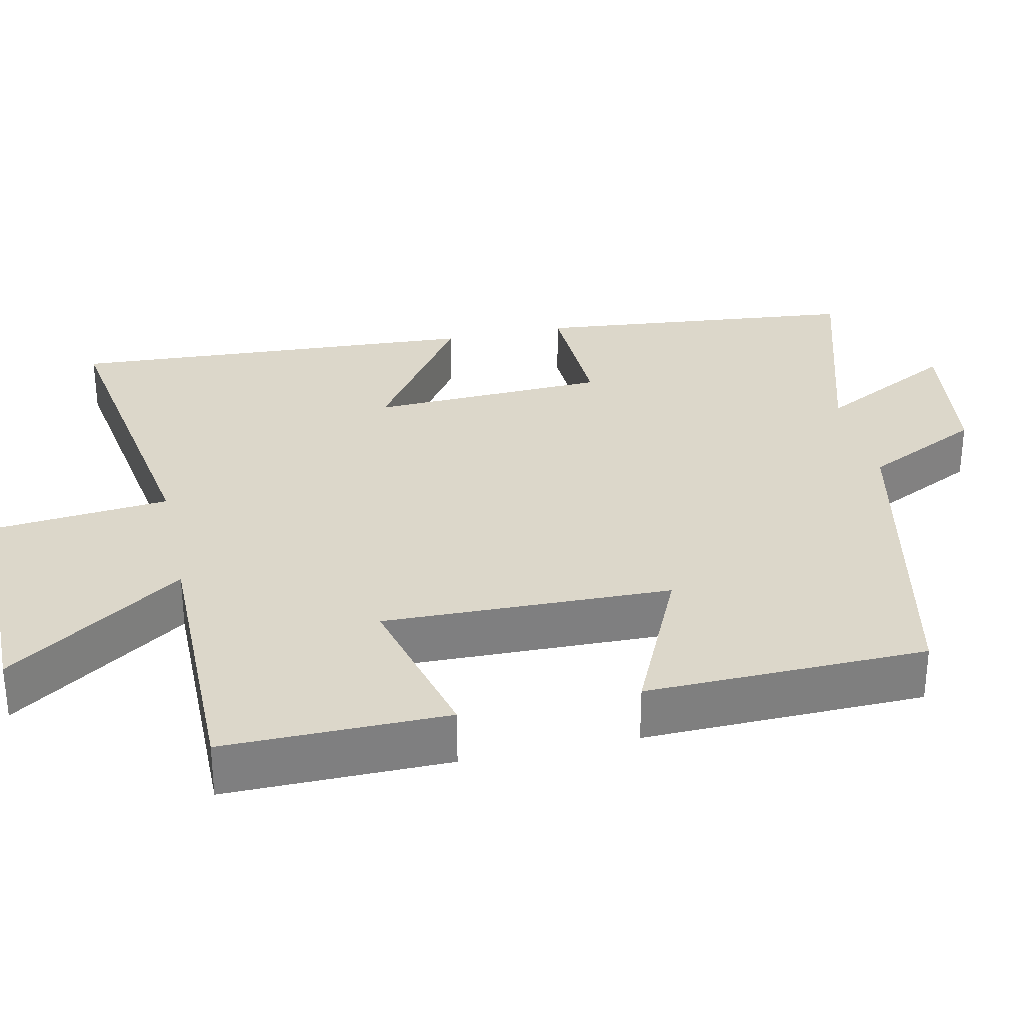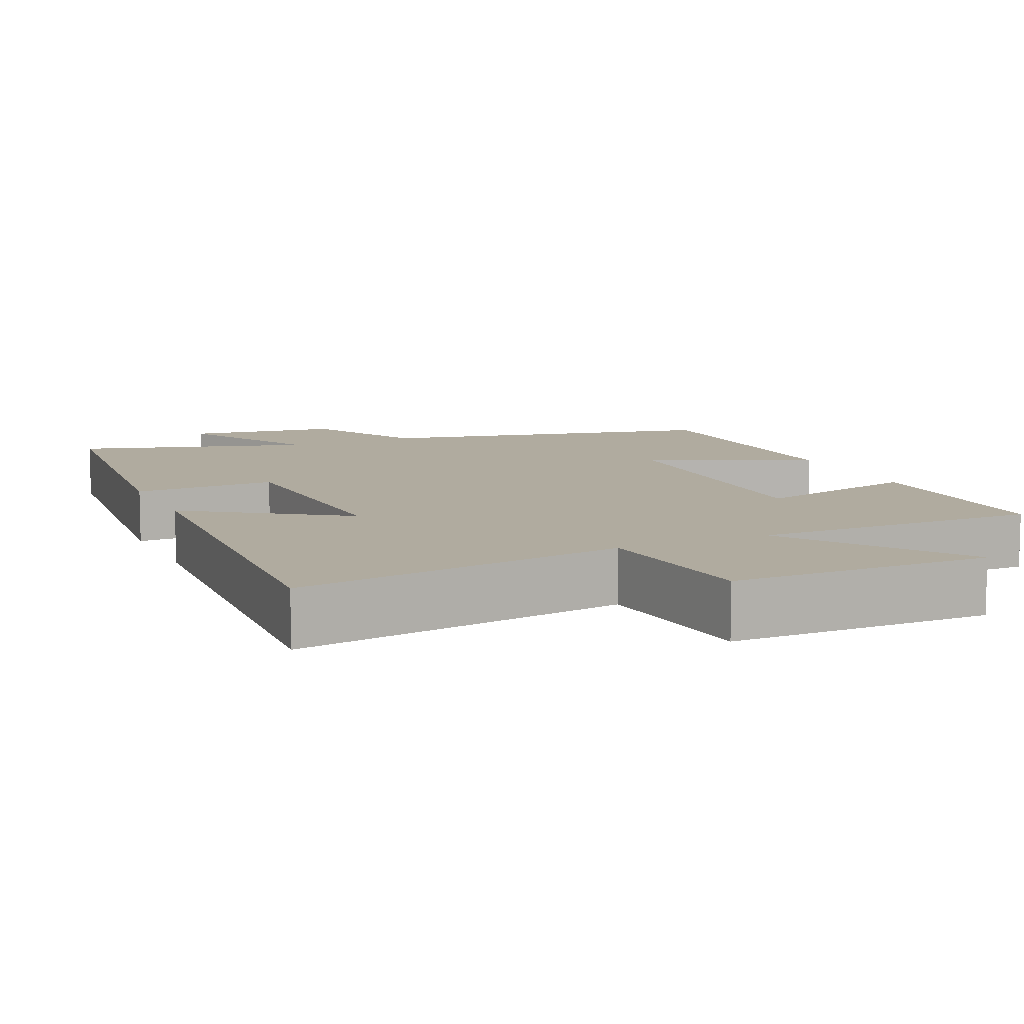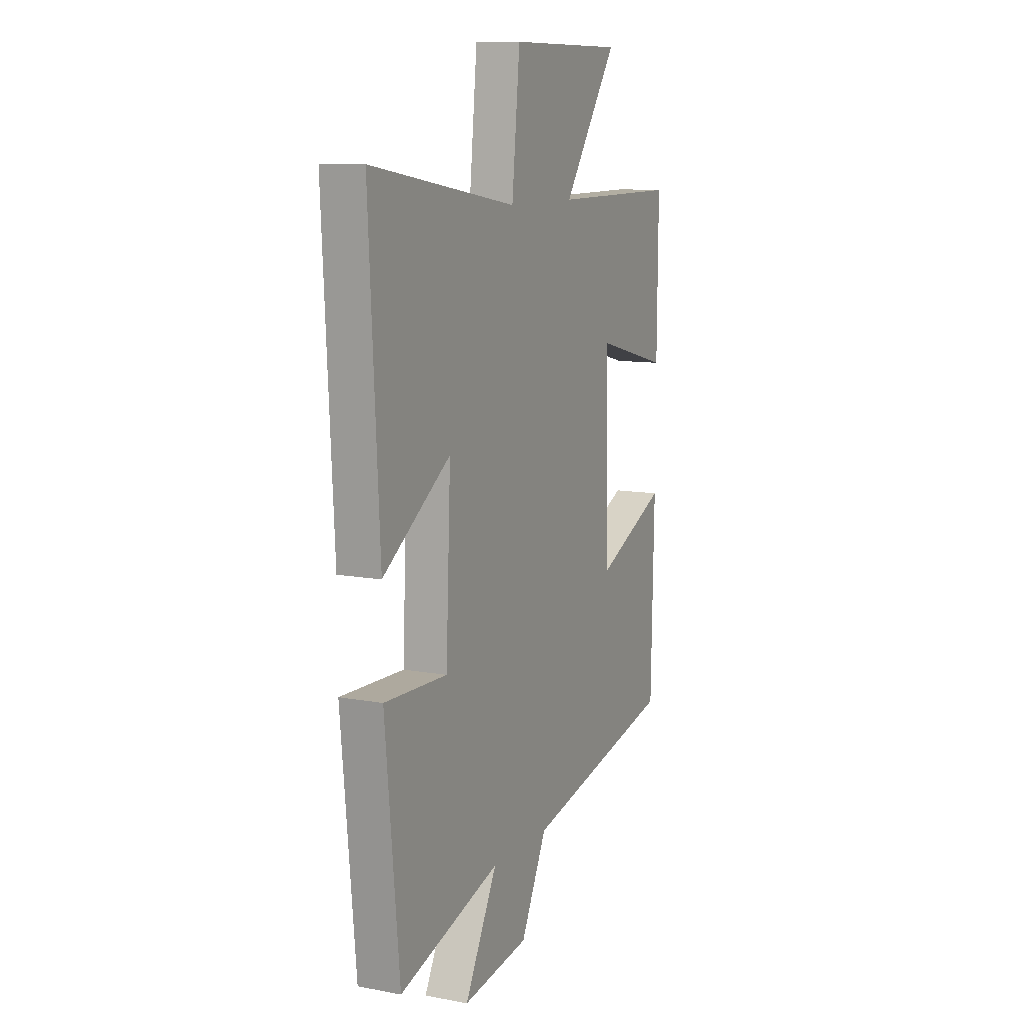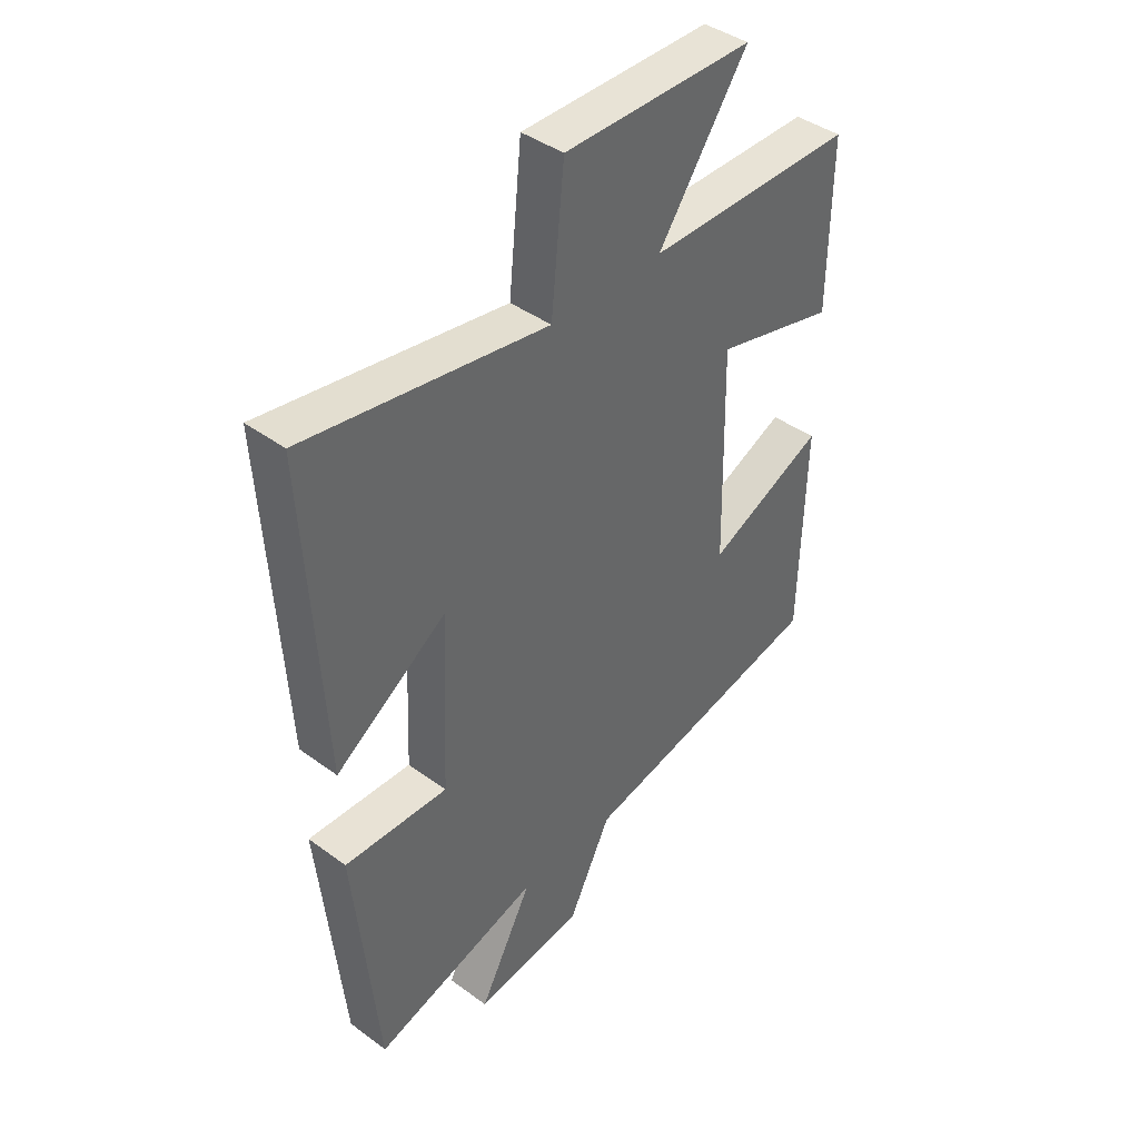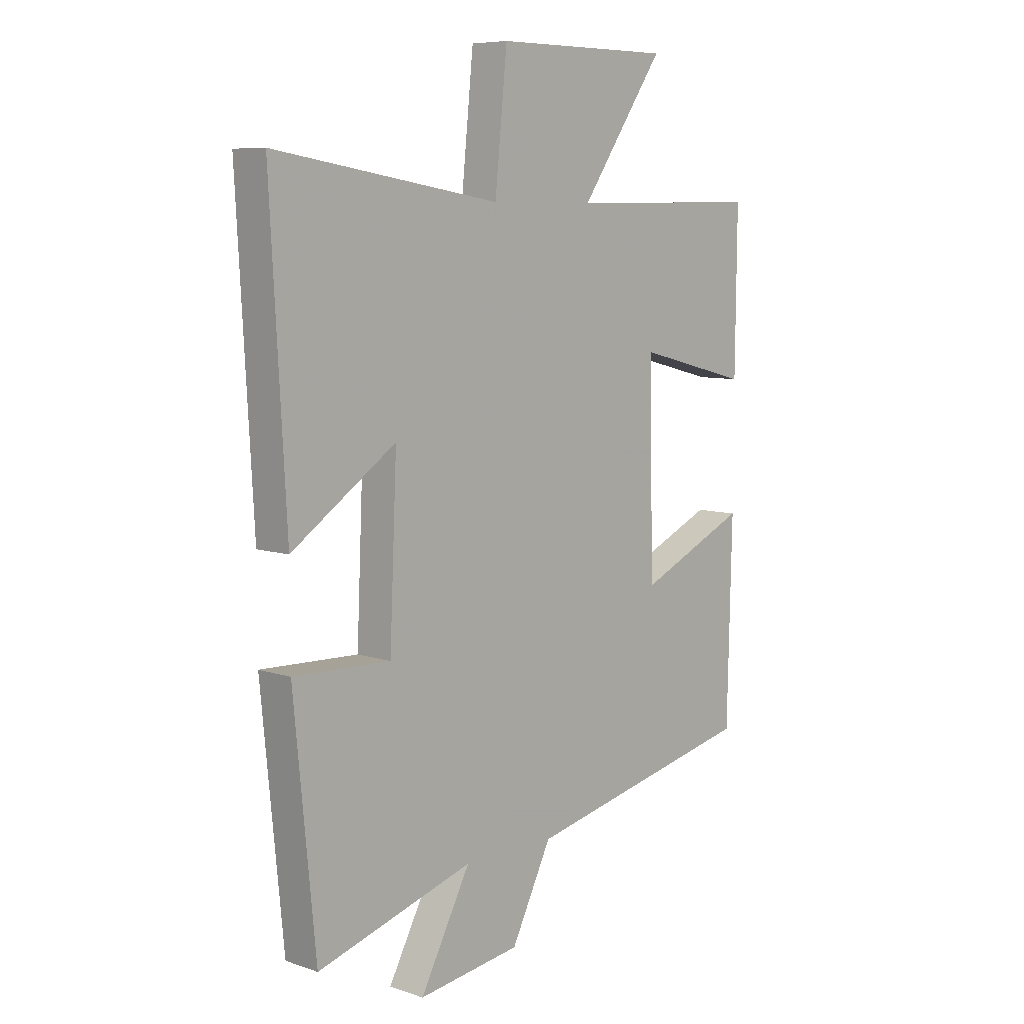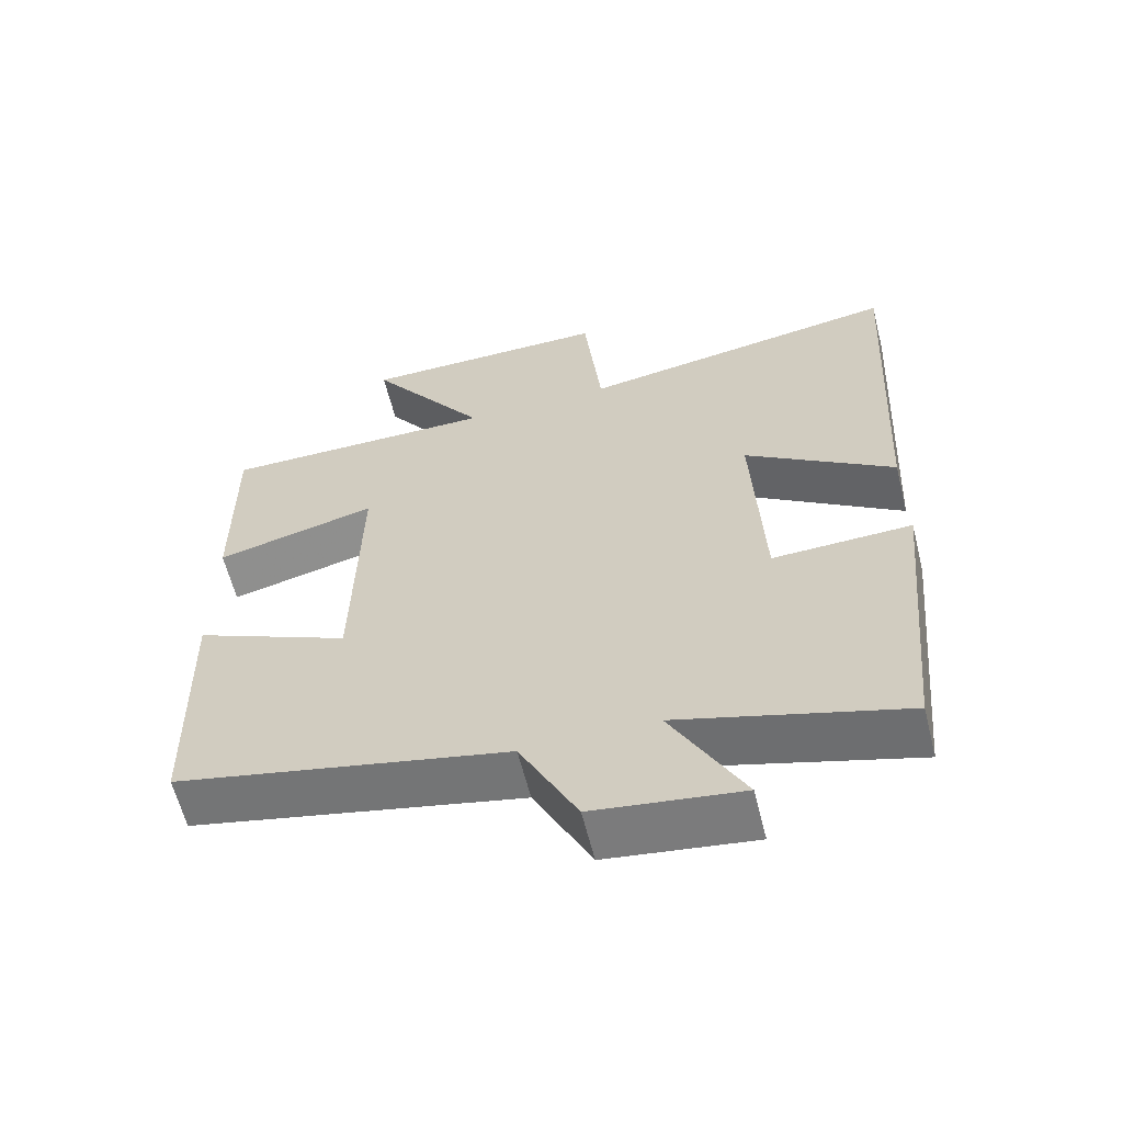
<metadata>
{"format":"obj","ext":"obj","renderer":"f3d","projection":"perspective","resolution":1024,"background":"white","views":[{"elev":30.5,"azim":77.7,"up":"+Y"},{"elev":9.7,"azim":-24.3,"up":"+Y"},{"elev":10.5,"azim":-64.8,"up":"+Z"},{"elev":41.6,"azim":-48.4,"up":"+Z"},{"elev":7.7,"azim":-46.8,"up":"+Z"},{"elev":-61.5,"azim":-165.9,"up":"+Z"}]}
</metadata>
<code>
v -0.531 0.07 0.57
v -0.087 0.07 0.5
v -0.063 0.07 0.736
v 0.285 0.07 0.736
v 0.121 0.07 0.5
v 0.503 0.07 0.502
v 0.5 0.07 0.205
v 0.277 0.07 0.261
v 0.285 0.07 -0.123
v 0.5 0.07 -0.025
v 0.491 0.07 -0.4
v 0.033 0.07 -0.5
v -0.046 0.07 -0.658
v -0.248 0.07 -0.686
v -0.149 0.07 -0.5
v -0.457 0.07 -0.592
v -0.5 0.07 -0.155
v -0.309 0.07 -0.161
v -0.295 0.07 0.157
v -0.5 0.07 0.017
v -0.531 0 0.57
v -0.087 0 0.5
v -0.063 0 0.736
v 0.285 0 0.736
v 0.121 0 0.5
v 0.503 0 0.502
v 0.5 0 0.205
v 0.277 0 0.261
v 0.285 0 -0.123
v 0.5 0 -0.025
v 0.491 0 -0.4
v 0.033 0 -0.5
v -0.046 0 -0.658
v -0.248 0 -0.686
v -0.149 0 -0.5
v -0.457 0 -0.592
v -0.5 0 -0.155
v -0.309 0 -0.161
v -0.295 0 0.157
v -0.5 0 0.017
f 19 20 1 2
f 18 19 2
f 15 16 17 18
f 15 18 2
f 12 13 14 15
f 11 12 15
f 10 11 15
f 9 10 15
f 15 2 3
f 9 15 3
f 8 9 3
f 5 6 7 8
f 5 8 3
f 3 4 5
f 22 21 40 39
f 22 39 38
f 38 37 36 35
f 22 38 35
f 35 34 33 32
f 35 32 31
f 35 31 30
f 35 30 29
f 23 22 35
f 23 35 29
f 23 29 28
f 28 27 26 25
f 23 28 25
f 25 24 23
f 1 21 22 2
f 2 22 23 3
f 3 23 24 4
f 4 24 25 5
f 5 25 26 6
f 6 26 27 7
f 7 27 28 8
f 8 28 29 9
f 9 29 30 10
f 10 30 31 11
f 11 31 32 12
f 12 32 33 13
f 13 33 34 14
f 14 34 35 15
f 15 35 36 16
f 16 36 37 17
f 17 37 38 18
f 18 38 39 19
f 19 39 40 20
f 20 40 21 1

</code>
